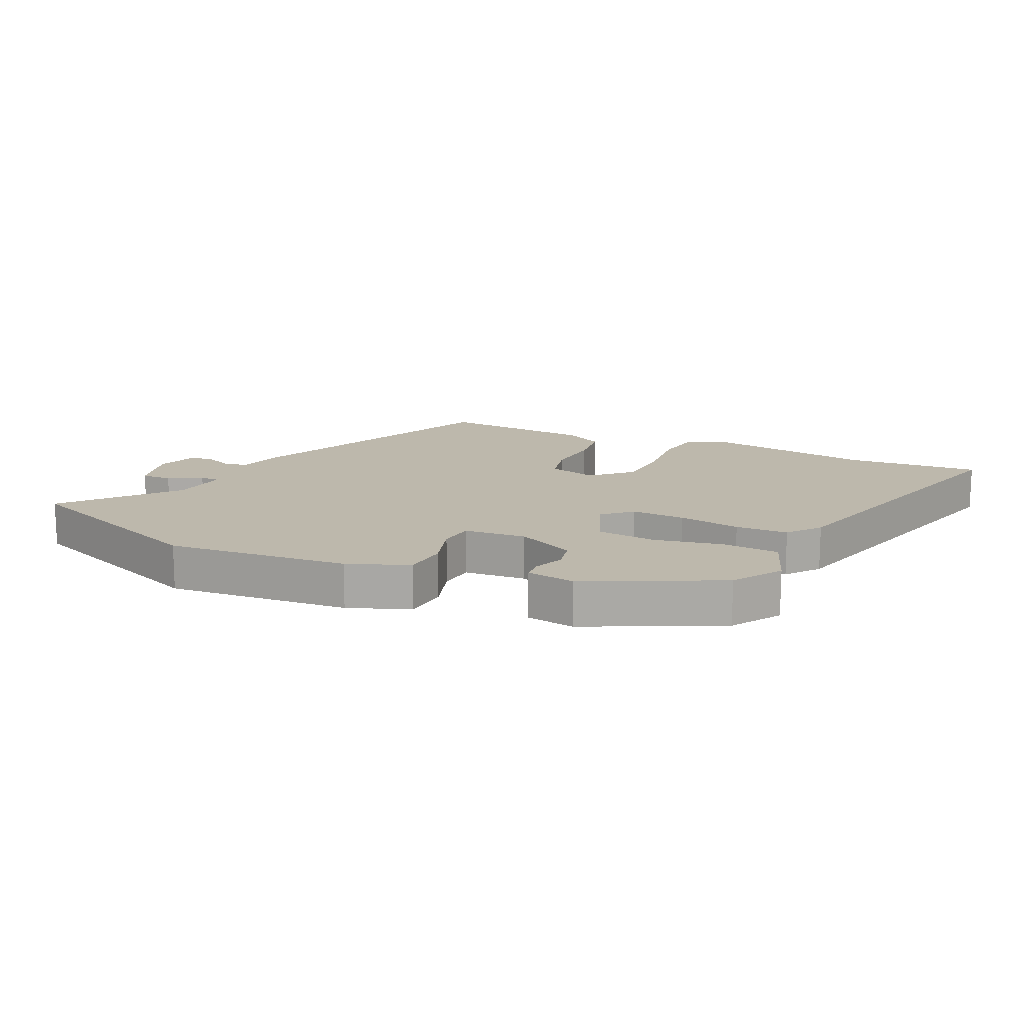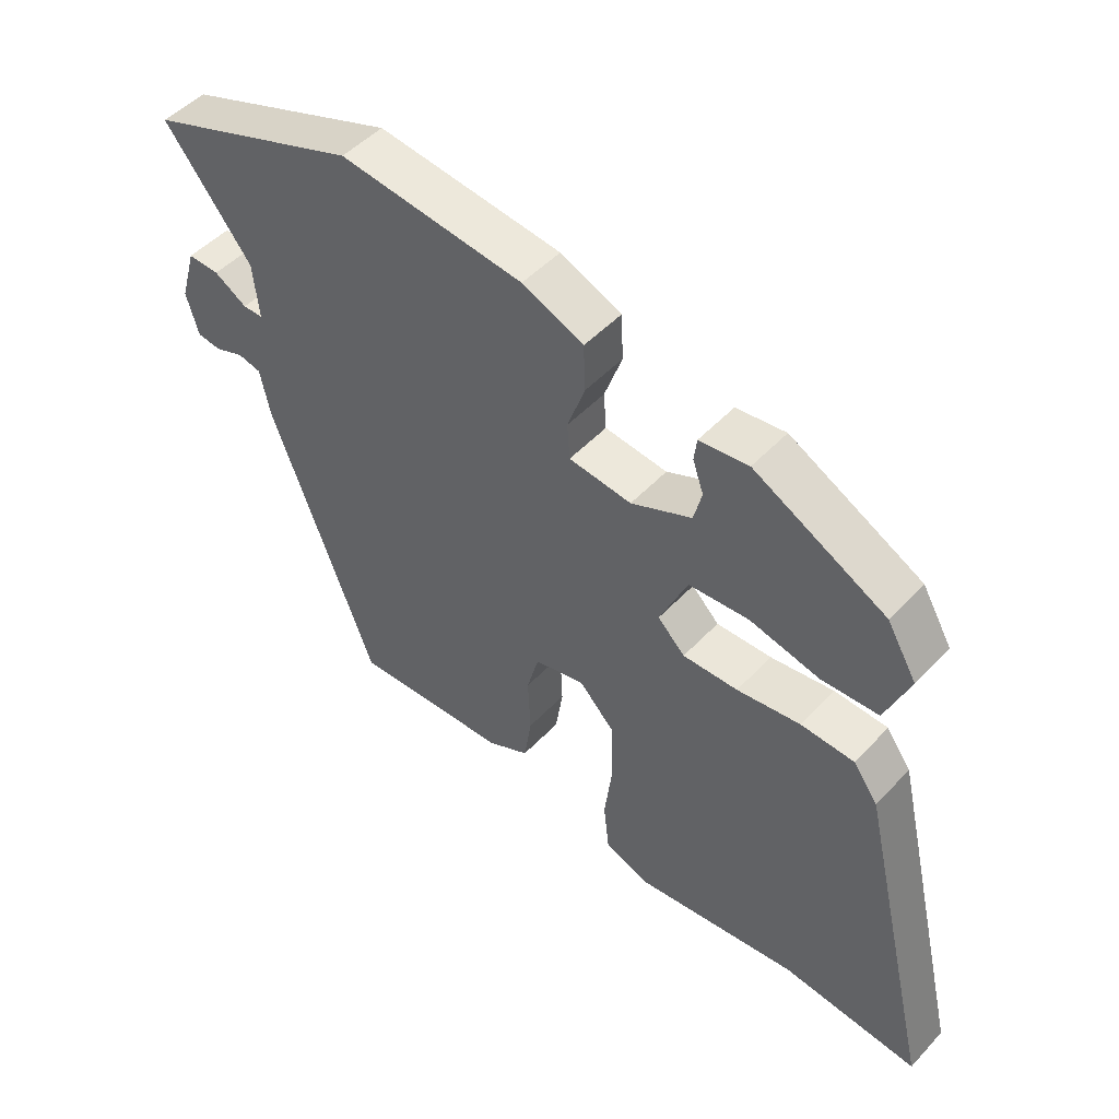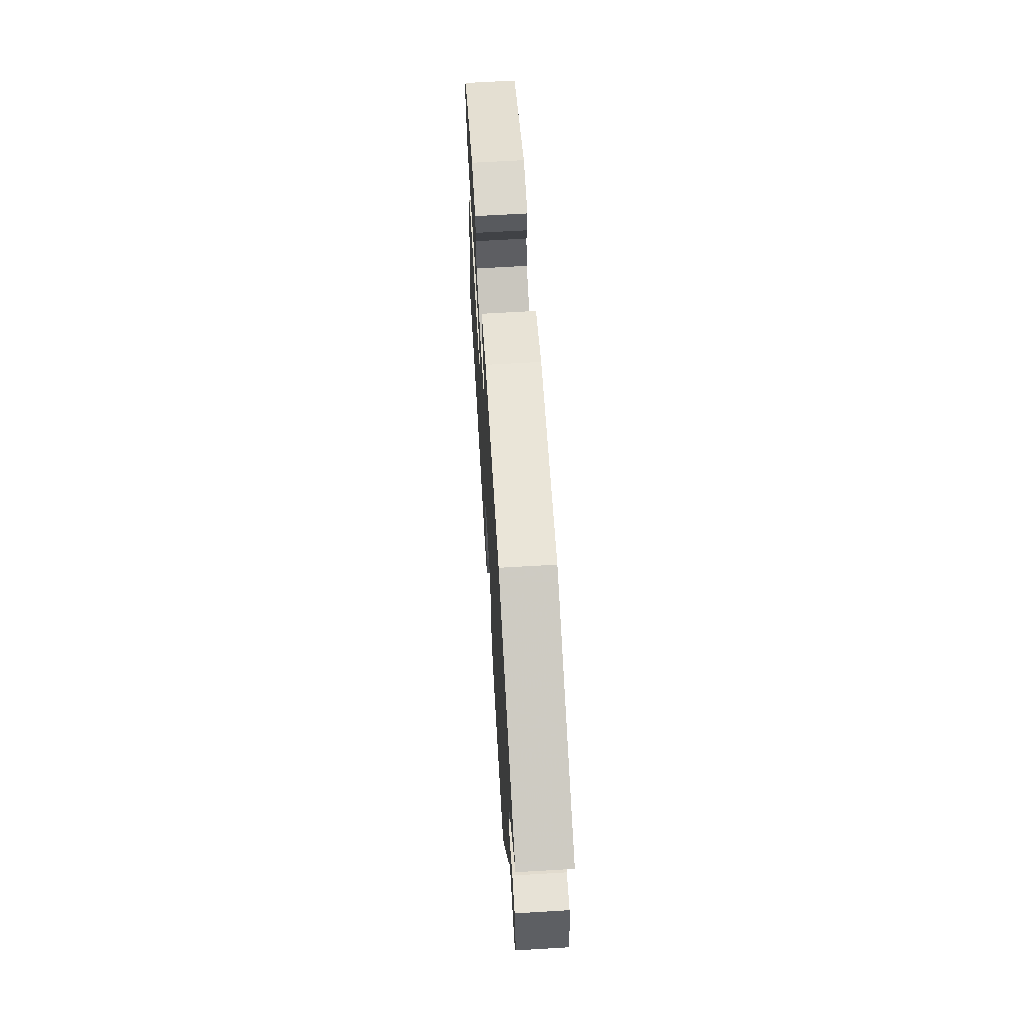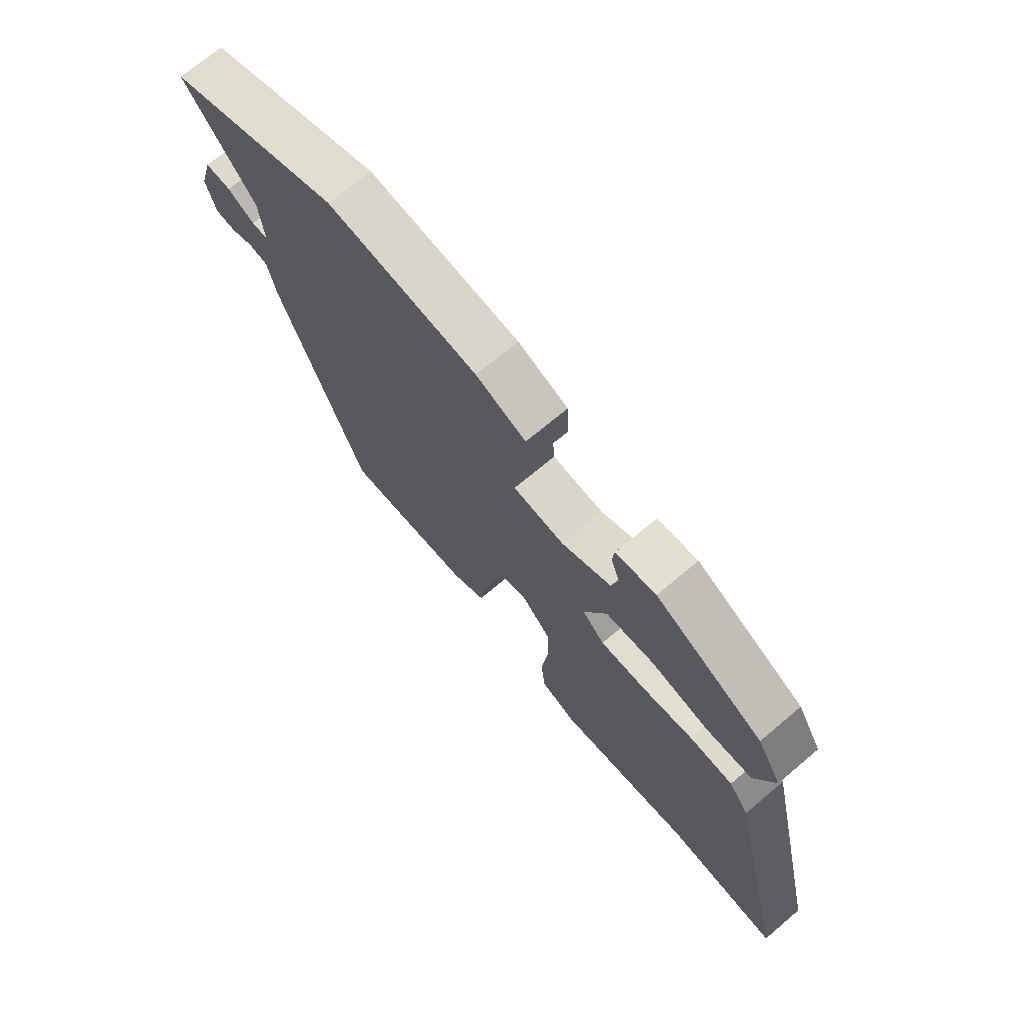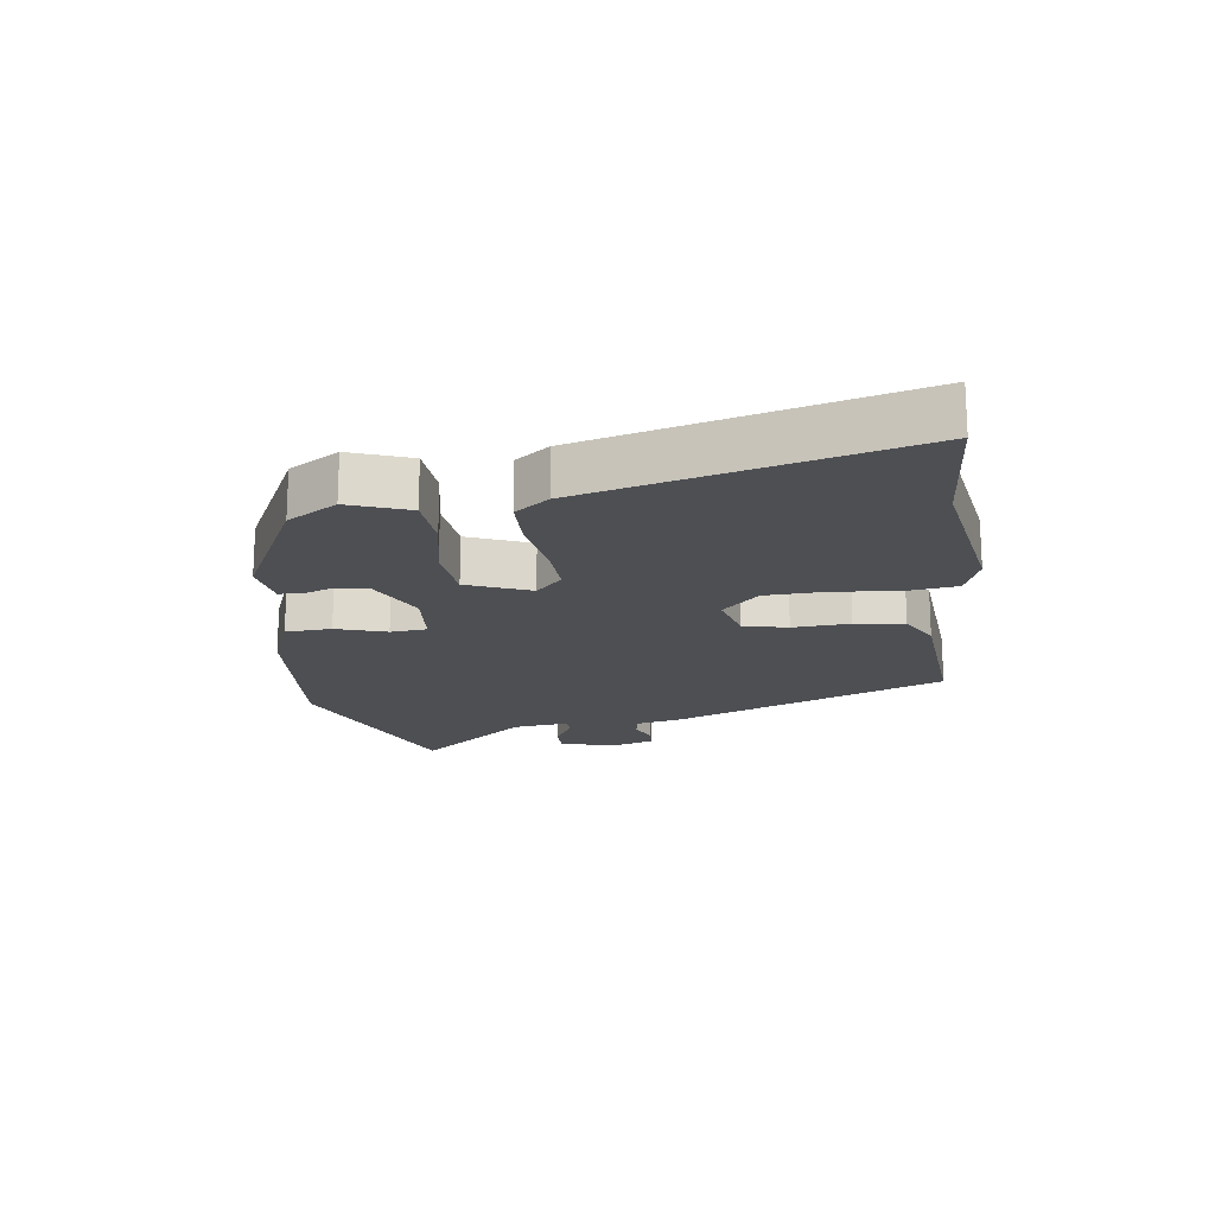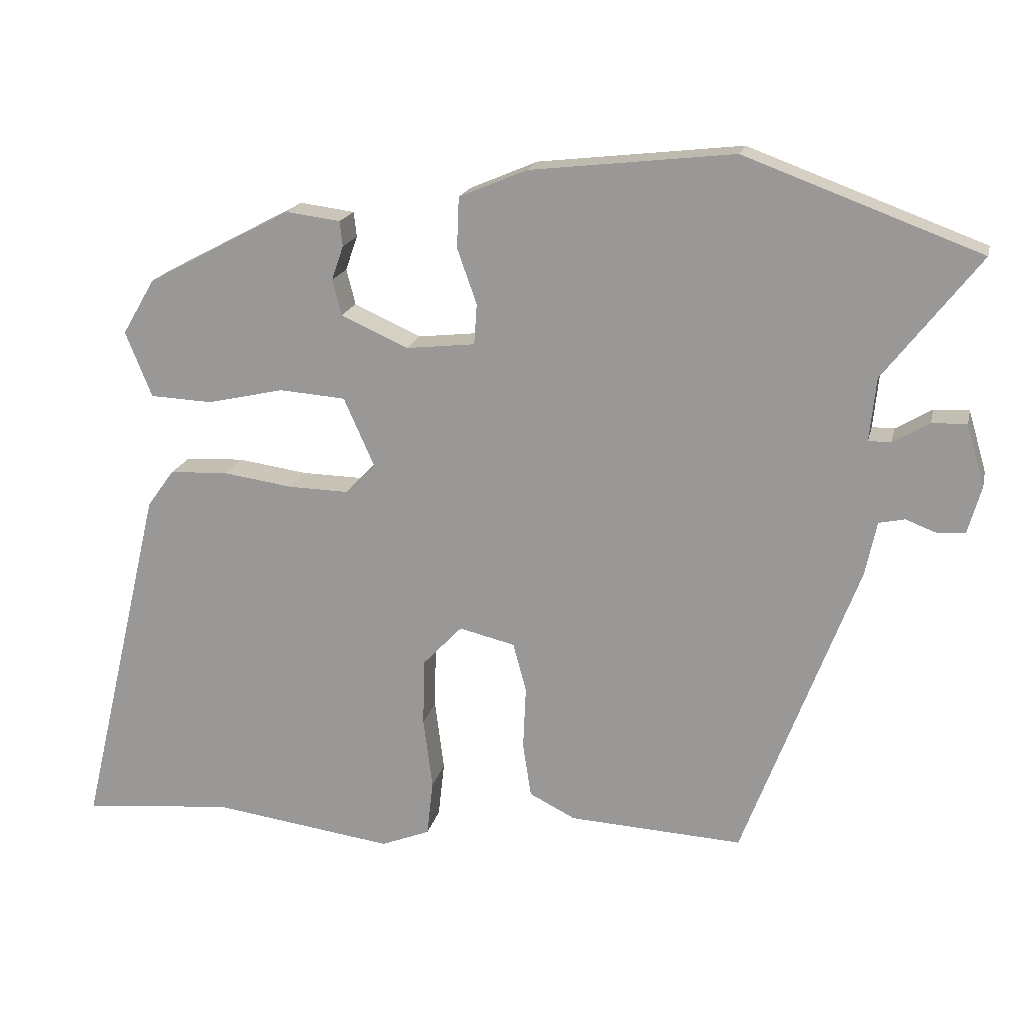
<metadata>
{"format":"obj","ext":"obj","renderer":"f3d","projection":"perspective","resolution":1024,"background":"white","views":[{"elev":14.7,"azim":26.7,"up":"+Y"},{"elev":49.2,"azim":40.9,"up":"+Z"},{"elev":65.3,"azim":-93.4,"up":"+Z"},{"elev":70.2,"azim":49.8,"up":"+Z"},{"elev":-17.8,"azim":99.2,"up":"+Y"},{"elev":18.4,"azim":-167.2,"up":"+Z"}]}
</metadata>
<code>
v 0.503 0.07 0.341
v 0.55 0.07 0.261
v 0.512 0.07 0.167
v 0.422 0.07 0.163
v 0.312 0.07 0.188
v 0.217 0.07 0.181
v 0.173 0.07 0.082
v 0.216 0.07 0.039
v 0.303 0.07 0.041
v 0.403 0.07 0.055
v 0.487 0.07 0.051
v 0.526 0.07 -0.003
v 0.647 0.07 -0.514
v 0.431 0.07 -0.493
v 0.17 0.07 -0.528
v 0.1 0.07 -0.5
v 0.091 0.07 -0.42
v 0.104 0.07 -0.317
v 0.102 0.07 -0.221
v 0.045 0.07 -0.161
v -0.035 0.07 -0.18
v -0.054 0.07 -0.25
v -0.05 0.07 -0.341
v -0.062 0.07 -0.419
v -0.128 0.07 -0.452
v -0.377 0.07 -0.465
v -0.541 0.07 -0.028
v -0.557 0.07 0.049
v -0.594 0.07 0.057
v -0.639 0.07 0.04
v -0.678 0.07 0.044
v -0.697 0.07 0.112
v -0.671 0.07 0.2
v -0.621 0.07 0.198
v -0.569 0.07 0.167
v -0.537 0.07 0.167
v -0.546 0.07 0.257
v -0.683 0.07 0.433
v -0.346 0.07 0.557
v -0.054 0.07 0.524
v 0.043 0.07 0.483
v 0.046 0.07 0.41
v 0.018 0.07 0.331
v 0.022 0.07 0.273
v 0.121 0.07 0.262
v 0.217 0.07 0.305
v 0.23 0.07 0.356
v 0.213 0.07 0.405
v 0.217 0.07 0.441
v 0.295 0.07 0.451
v 0.503 0 0.341
v 0.55 0 0.261
v 0.512 0 0.167
v 0.422 0 0.163
v 0.312 0 0.188
v 0.217 0 0.181
v 0.173 0 0.082
v 0.216 0 0.039
v 0.303 0 0.041
v 0.403 0 0.055
v 0.487 0 0.051
v 0.526 0 -0.003
v 0.647 0 -0.514
v 0.431 0 -0.493
v 0.17 0 -0.528
v 0.1 0 -0.5
v 0.091 0 -0.42
v 0.104 0 -0.317
v 0.102 0 -0.221
v 0.045 0 -0.161
v -0.035 0 -0.18
v -0.054 0 -0.25
v -0.05 0 -0.341
v -0.062 0 -0.419
v -0.128 0 -0.452
v -0.377 0 -0.465
v -0.541 0 -0.028
v -0.557 0 0.049
v -0.594 0 0.057
v -0.639 0 0.04
v -0.678 0 0.044
v -0.697 0 0.112
v -0.671 0 0.2
v -0.621 0 0.198
v -0.569 0 0.167
v -0.537 0 0.167
v -0.546 0 0.257
v -0.683 0 0.433
v -0.346 0 0.557
v -0.054 0 0.524
v 0.043 0 0.483
v 0.046 0 0.41
v 0.018 0 0.331
v 0.022 0 0.273
v 0.121 0 0.262
v 0.217 0 0.305
v 0.23 0 0.356
v 0.213 0 0.405
v 0.217 0 0.441
v 0.295 0 0.451
f 47 48 49 50
f 46 47 50 1
f 45 46 1 2
f 40 41 42 43
f 40 43 44
f 37 38 39 40
f 36 37 40 44
f 32 33 34 35
f 32 35 36
f 29 30 31 32
f 28 29 32 36
f 22 23 24 25
f 21 22 25 26
f 15 16 17 18
f 14 15 18 19
f 13 14 19 20
f 9 10 11 12
f 8 9 12 13
f 7 8 13 20
f 2 3 4 5
f 45 2 5 6
f 21 26 27 28
f 28 36 44 45
f 20 21 28 45
f 6 7 20 45
f 100 99 98 97
f 51 100 97 96
f 52 51 96 95
f 93 92 91 90
f 94 93 90
f 90 89 88 87
f 94 90 87 86
f 85 84 83 82
f 86 85 82
f 82 81 80 79
f 86 82 79 78
f 75 74 73 72
f 76 75 72 71
f 68 67 66 65
f 69 68 65 64
f 70 69 64 63
f 62 61 60 59
f 63 62 59 58
f 70 63 58 57
f 55 54 53 52
f 56 55 52 95
f 78 77 76 71
f 95 94 86 78
f 95 78 71 70
f 95 70 57 56
f 1 51 52 2
f 2 52 53 3
f 3 53 54 4
f 4 54 55 5
f 5 55 56 6
f 6 56 57 7
f 7 57 58 8
f 8 58 59 9
f 9 59 60 10
f 10 60 61 11
f 11 61 62 12
f 12 62 63 13
f 13 63 64 14
f 14 64 65 15
f 15 65 66 16
f 16 66 67 17
f 17 67 68 18
f 18 68 69 19
f 19 69 70 20
f 20 70 71 21
f 21 71 72 22
f 22 72 73 23
f 23 73 74 24
f 24 74 75 25
f 25 75 76 26
f 26 76 77 27
f 27 77 78 28
f 28 78 79 29
f 29 79 80 30
f 30 80 81 31
f 31 81 82 32
f 32 82 83 33
f 33 83 84 34
f 34 84 85 35
f 35 85 86 36
f 36 86 87 37
f 37 87 88 38
f 38 88 89 39
f 39 89 90 40
f 40 90 91 41
f 41 91 92 42
f 42 92 93 43
f 43 93 94 44
f 44 94 95 45
f 45 95 96 46
f 46 96 97 47
f 47 97 98 48
f 48 98 99 49
f 49 99 100 50
f 50 100 51 1

</code>
